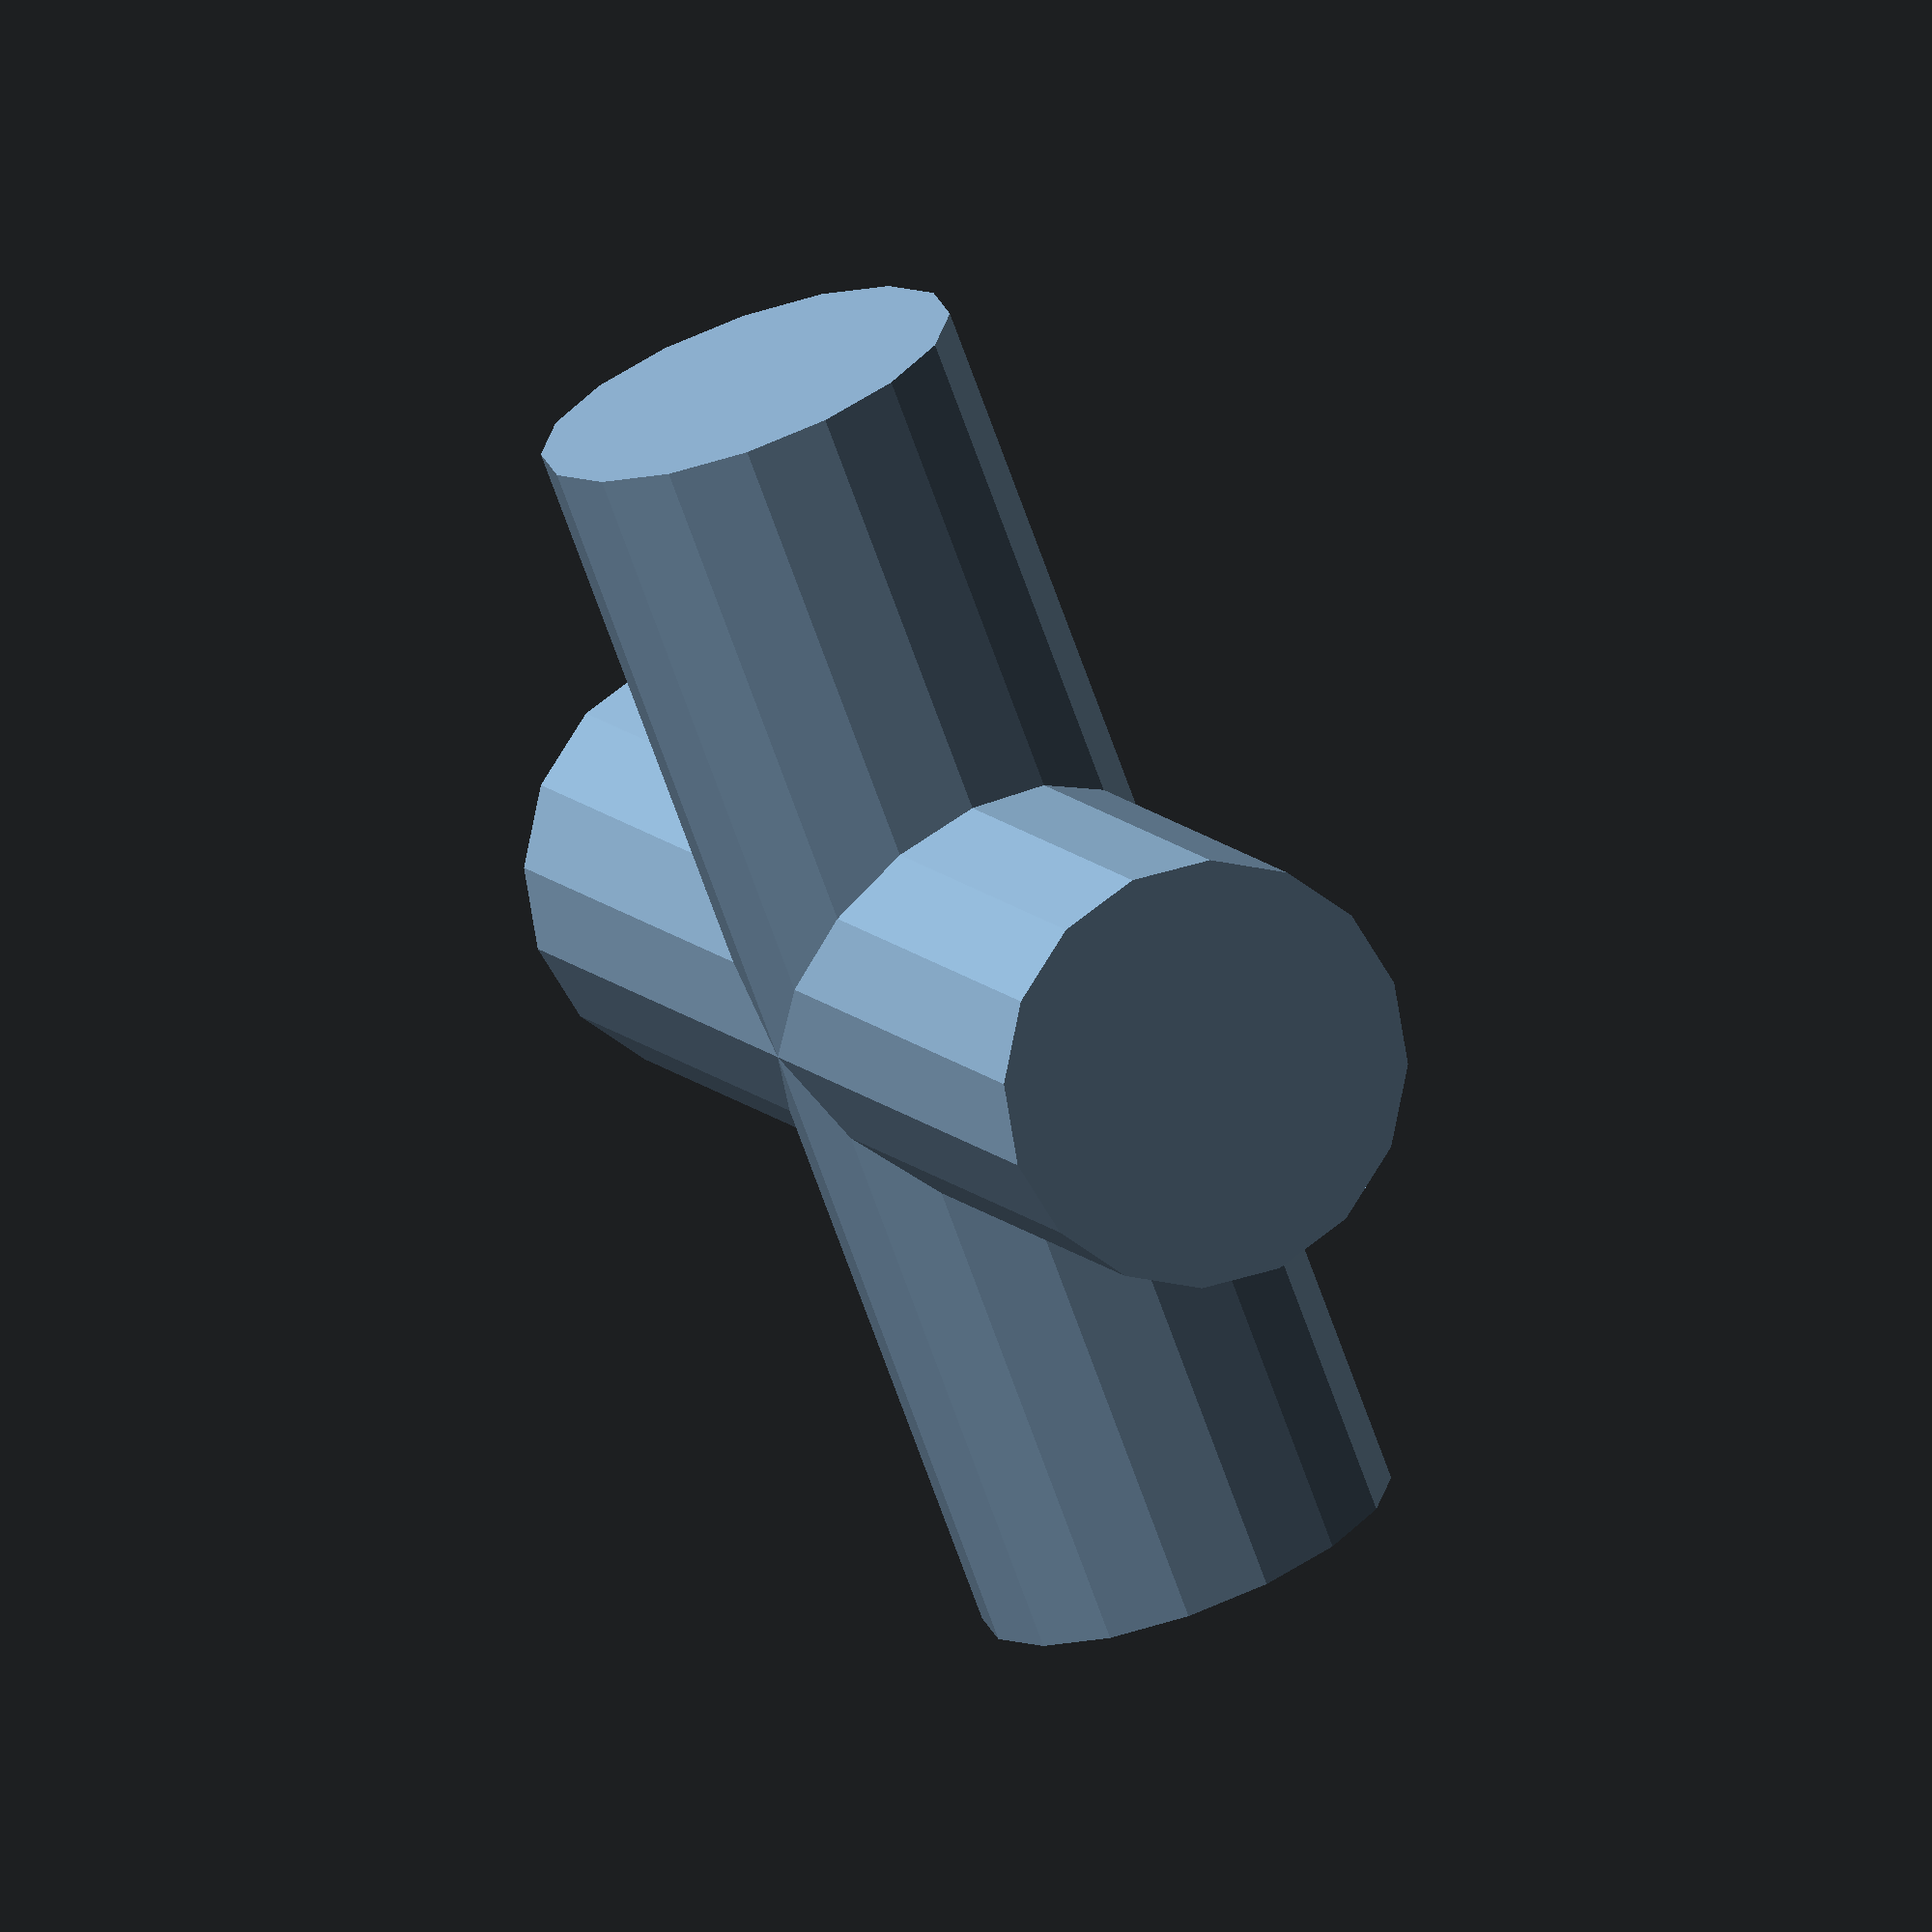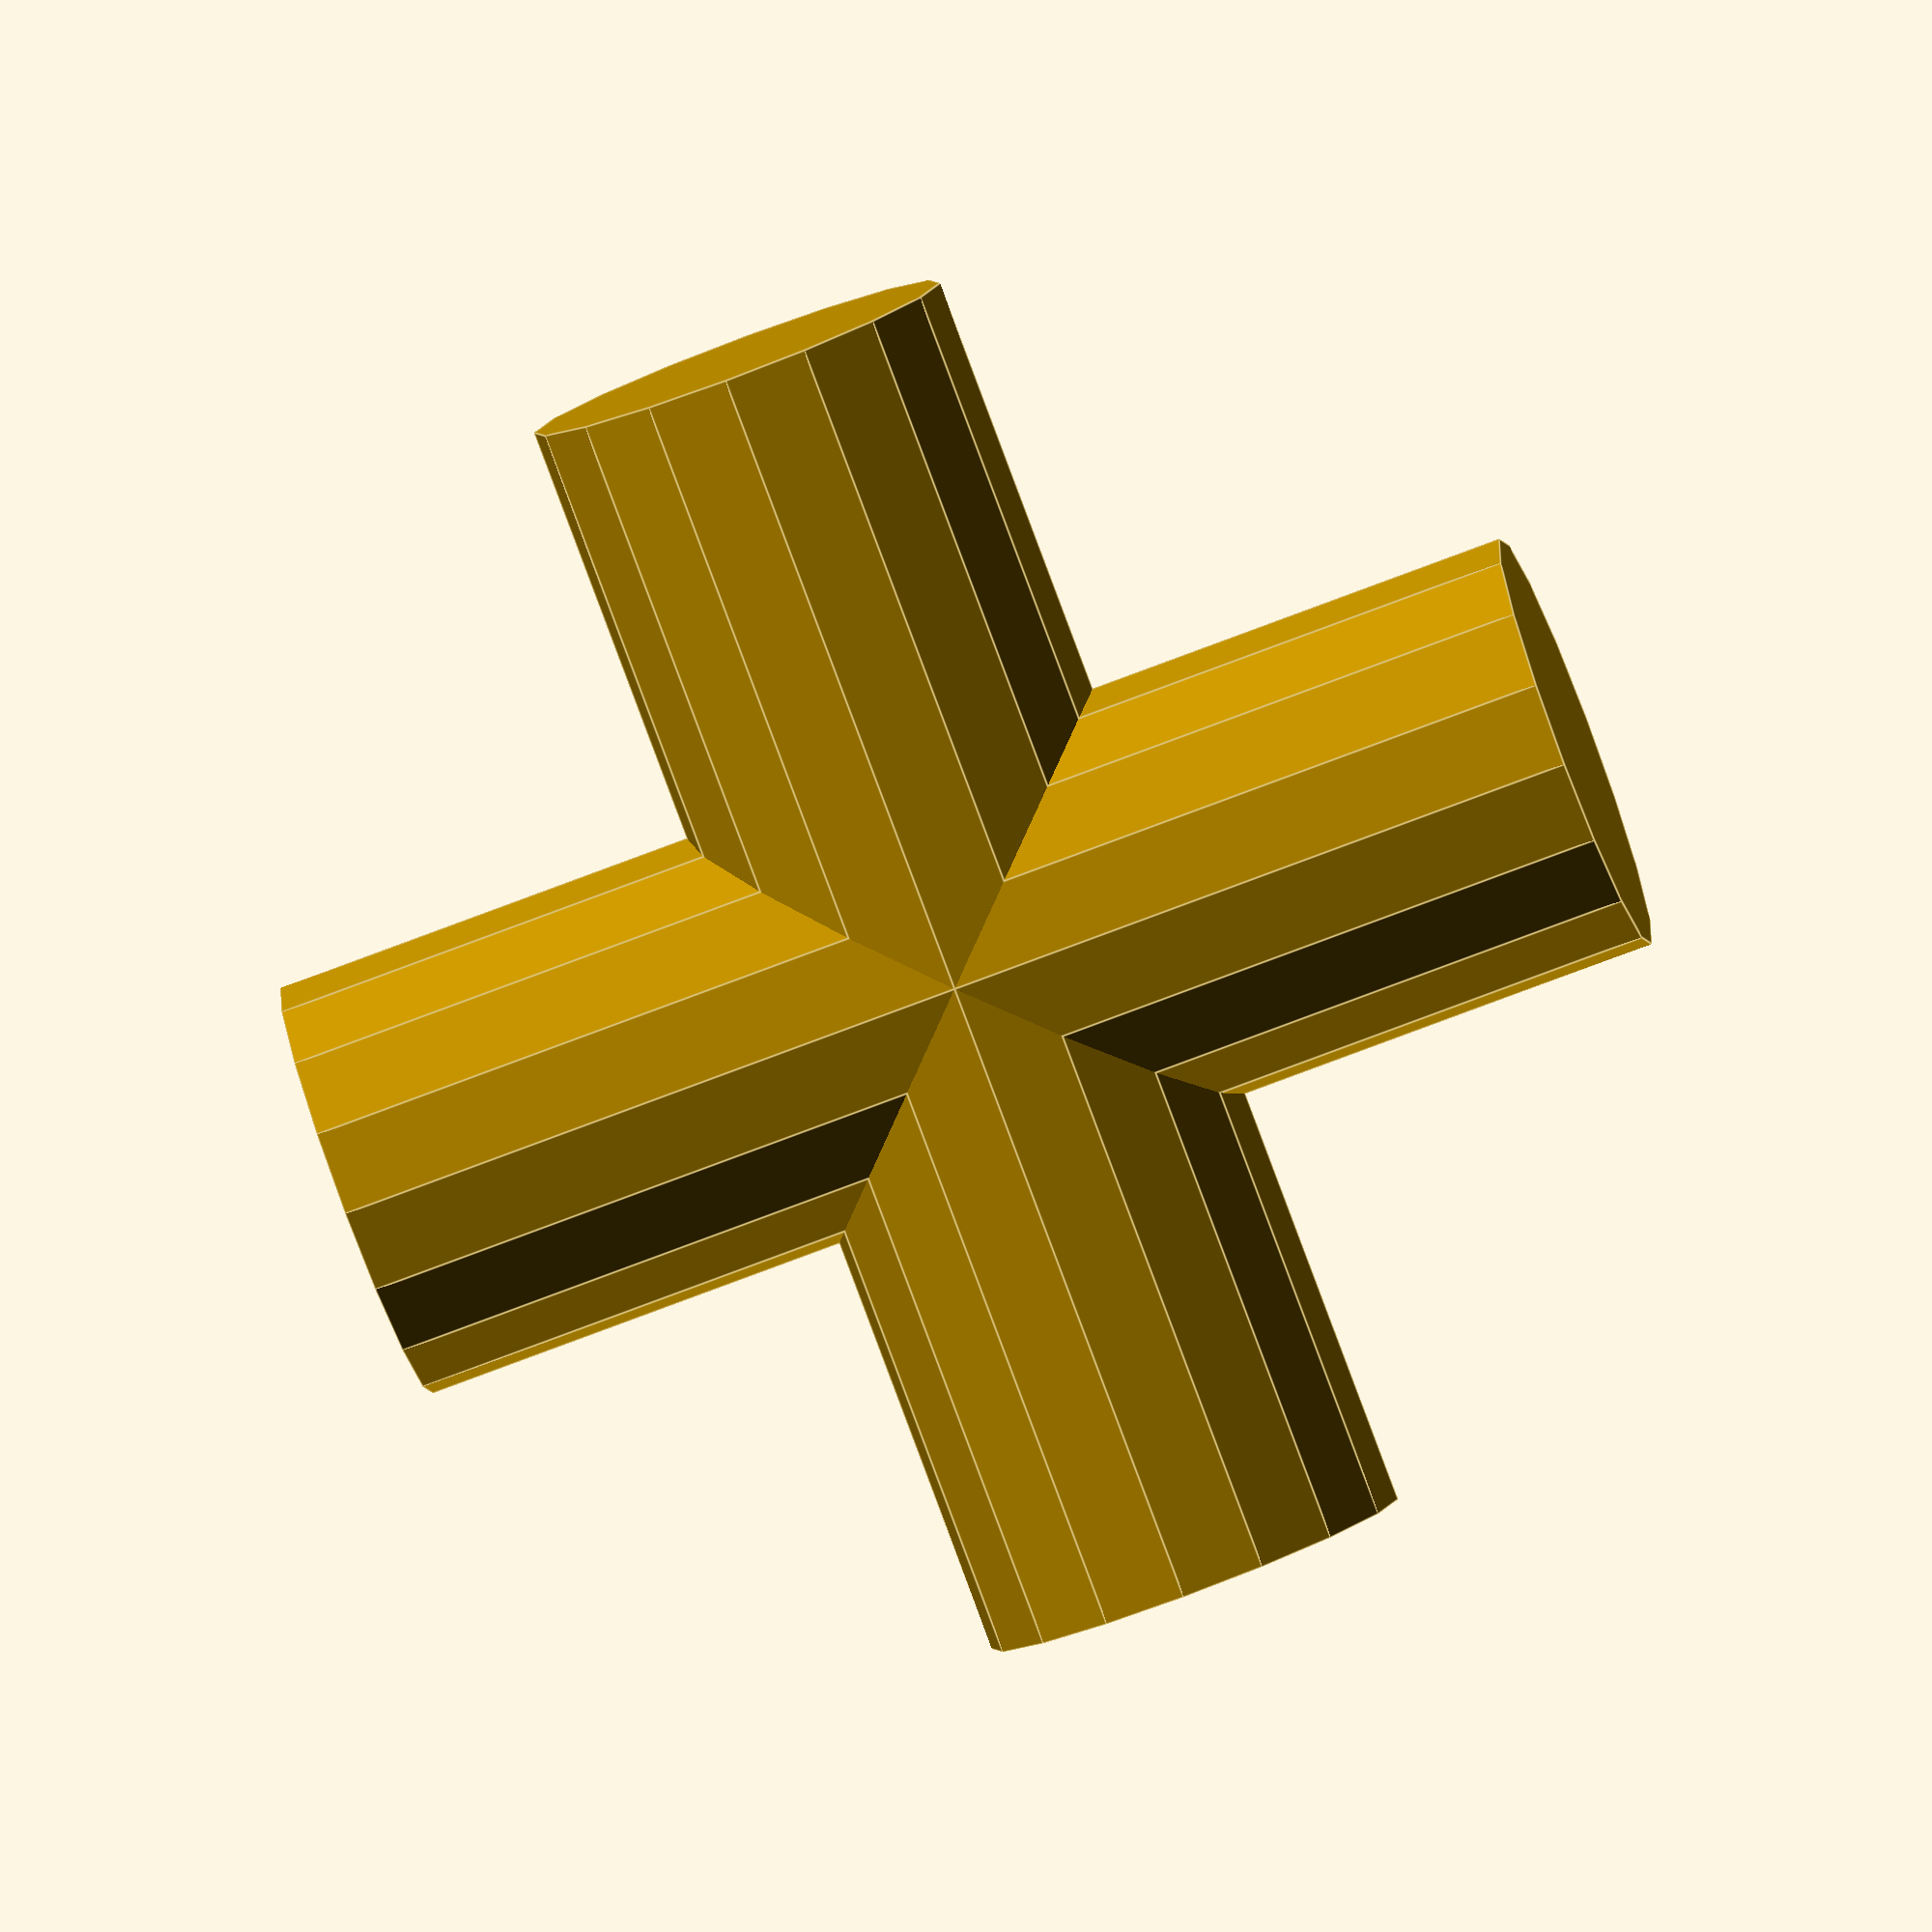
<openscad>
//cube(20);
translate([10,25,10])rotate([90,0,0])cylinder(r=5,h=30);
translate([-5,10,10])rotate([0,0,90])rotate([90,0,0])cylinder(r=5,h=30);
</openscad>
<views>
elev=303.0 azim=222.6 roll=240.0 proj=o view=wireframe
elev=173.9 azim=290.6 roll=357.0 proj=o view=edges
</views>
